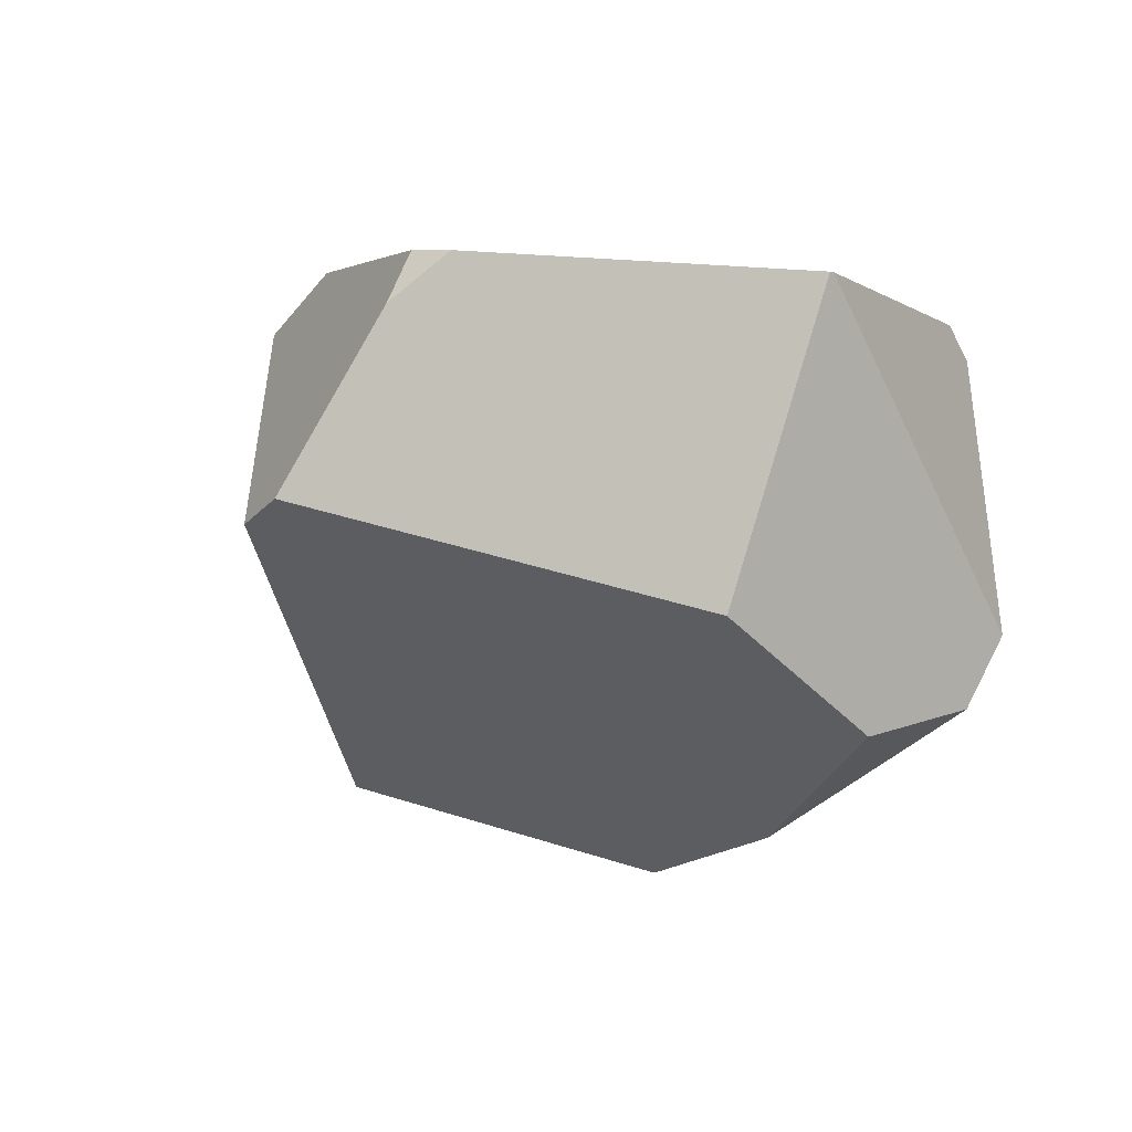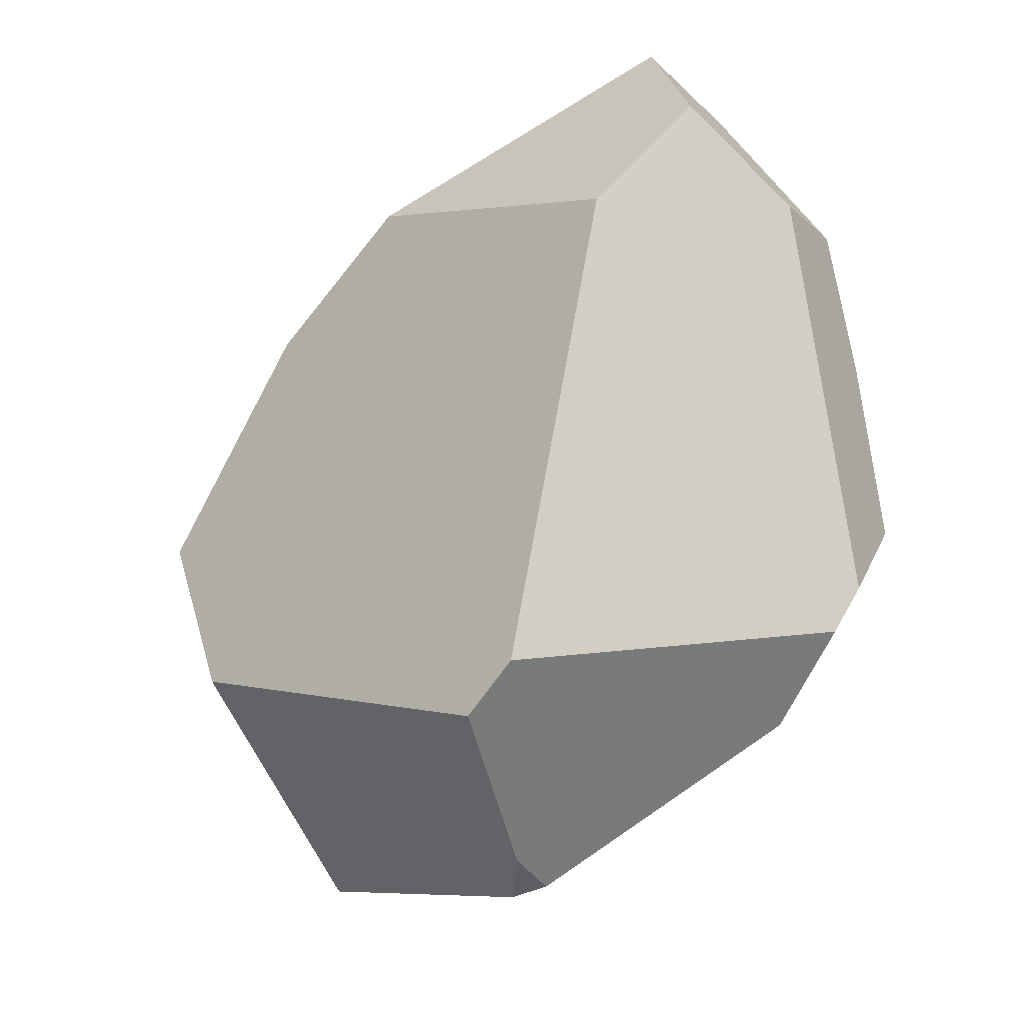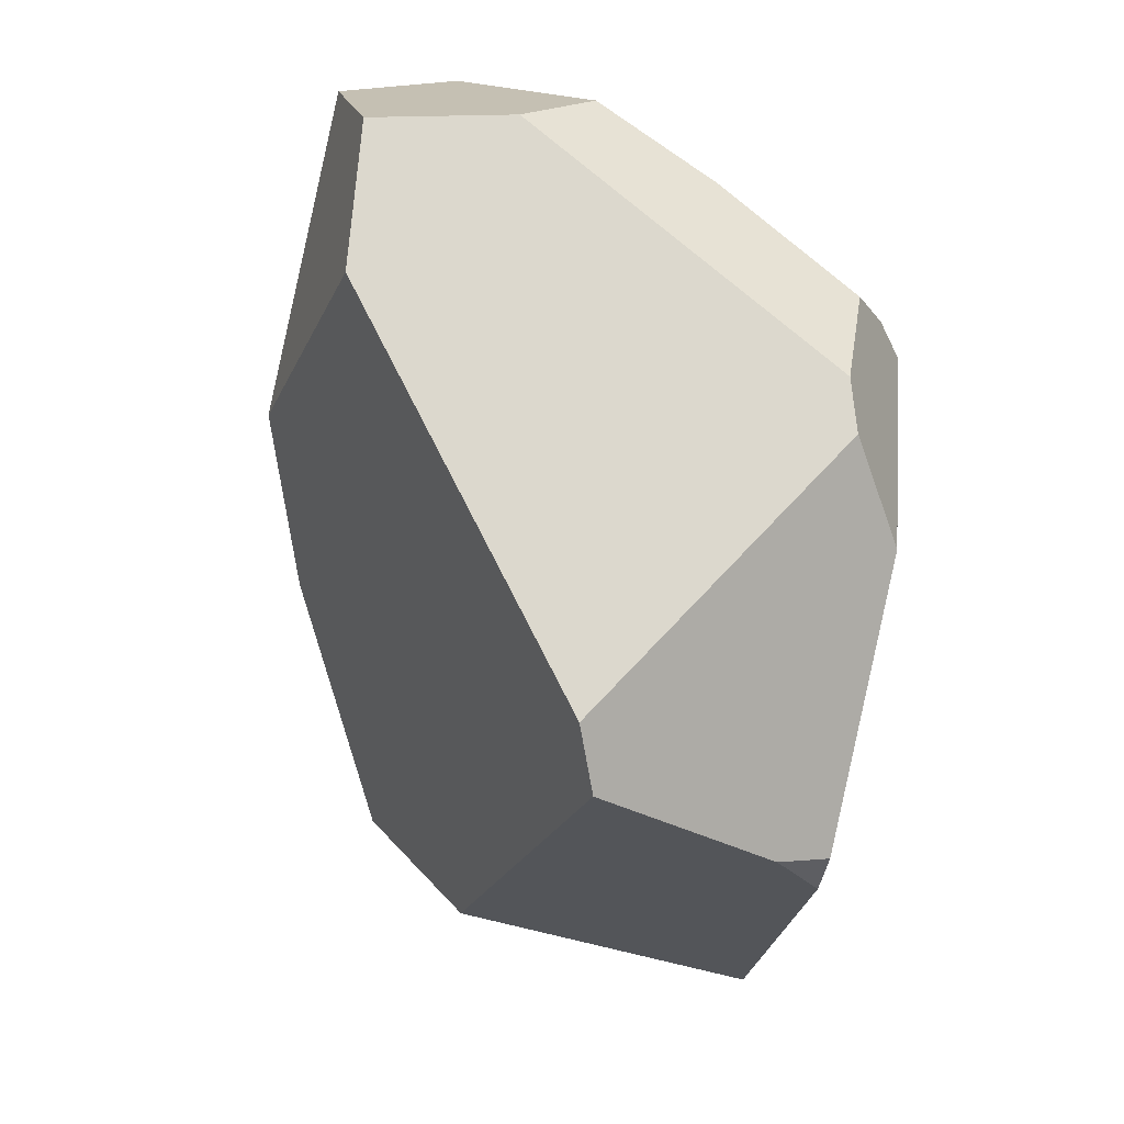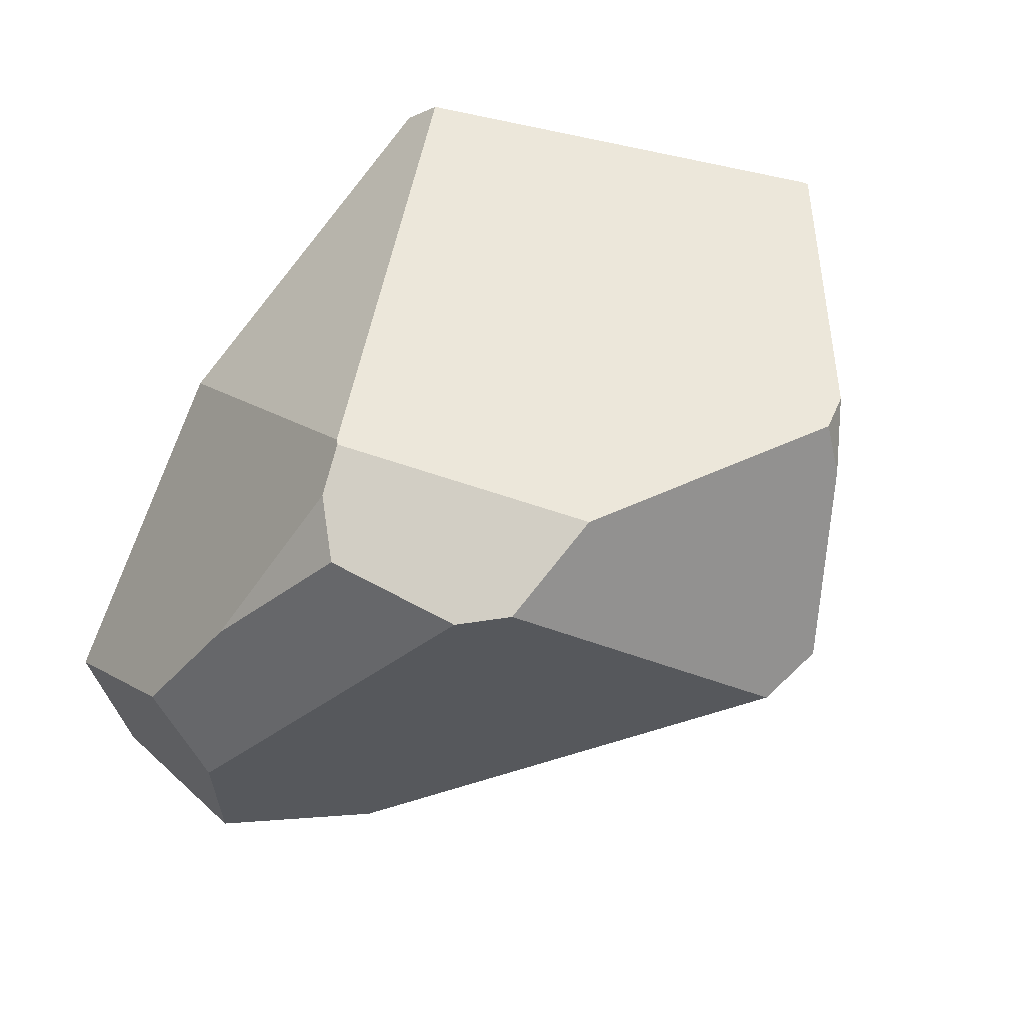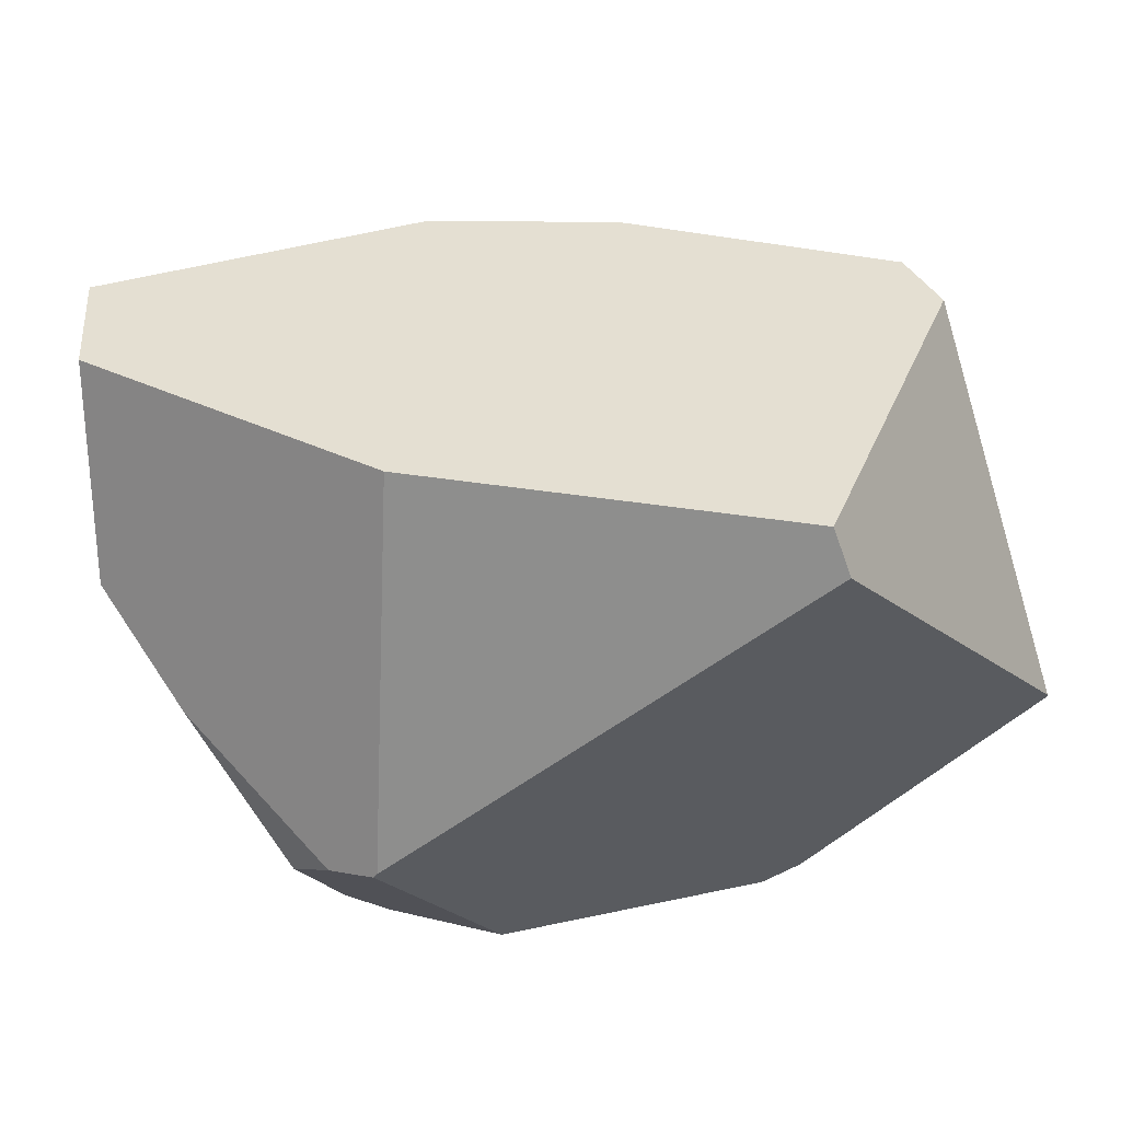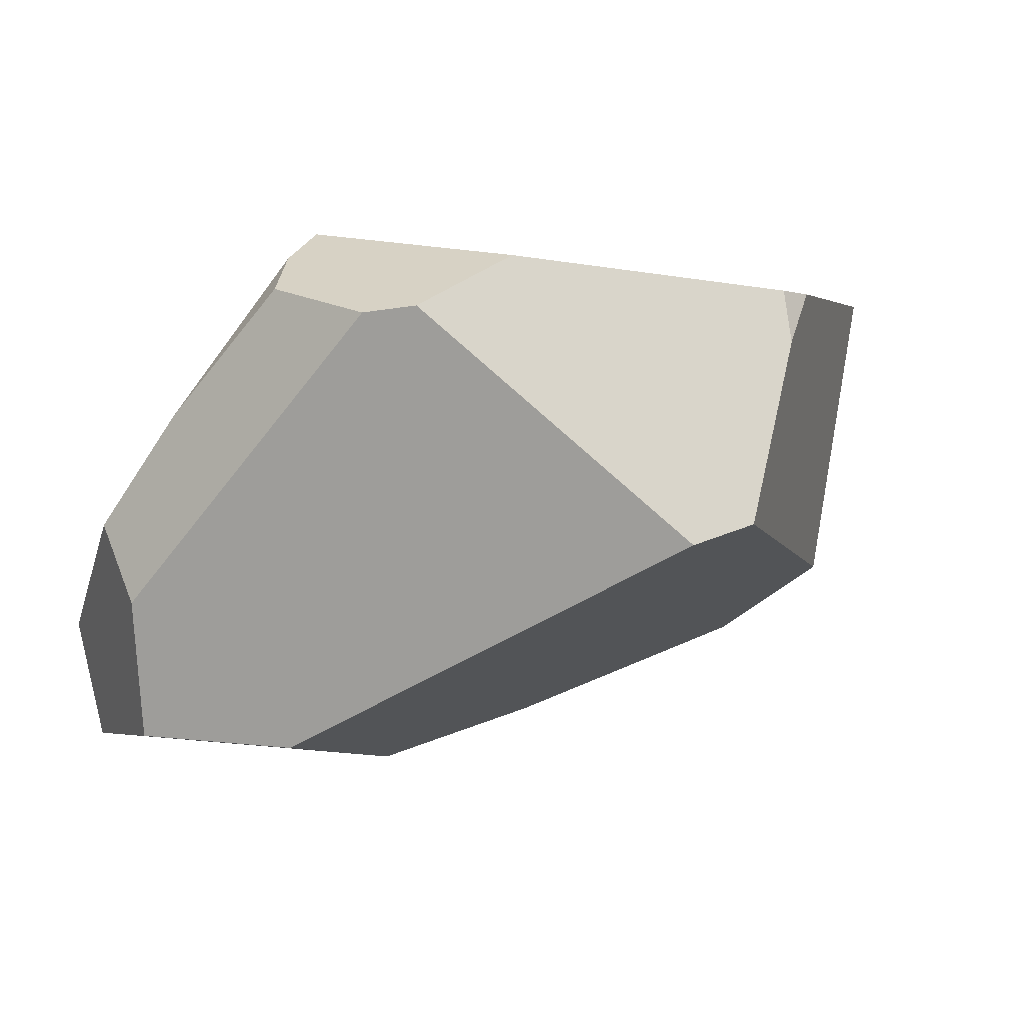
<metadata>
{"format":"obj","ext":"obj","renderer":"f3d","projection":"perspective","resolution":1024,"background":"white","views":[{"elev":-6.0,"azim":56.4,"up":"+Z"},{"elev":-71.1,"azim":-139.8,"up":"+Y"},{"elev":-70.5,"azim":-93.7,"up":"+Y"},{"elev":53.2,"azim":-44.0,"up":"+Z"},{"elev":59.8,"azim":-9.4,"up":"+Y"},{"elev":8.6,"azim":-26.5,"up":"+Z"}]}
</metadata>
<code>
g  Instance
v 2.152 -45.66 -3.048
v 2.102 -45.51 -3.198
v 0.1795 -47.16 -2.771
v 0.1795 -47.16 -2.771
v 2.102 -45.51 -3.198
v 0.1761 -47.16 -2.773
v 0.1761 -47.16 -2.773
v 2.102 -45.51 -3.198
v 0.433 -45.69 -3.846
v 1.583 -48.94 -4.056
v 2.86 -47.54 -4.572
v 1.974 -48.63 -3.258
v 1.974 -48.63 -3.258
v 2.86 -47.54 -4.572
v 2.18 -48.44 -3.048
v 2.18 -48.44 -3.048
v 2.86 -47.54 -4.572
v 3.25 -47.31 -3.199
v 1.994 -48.52 -3.022
v 1.974 -48.63 -3.258
v 2.18 -48.44 -3.048
v 0.433 -45.69 -3.846
v -0.7657 -46.04 -4.831
v 0.1761 -47.16 -2.773
v 0.1761 -47.16 -2.773
v -0.7657 -46.04 -4.831
v 0.1551 -47.18 -2.77
v 0.1551 -47.18 -2.77
v -0.7657 -46.04 -4.831
v -0.02957 -47.28 -2.878
v -0.02957 -47.28 -2.878
v -0.7657 -46.04 -4.831
v -0.559 -47.09 -3.636
v -0.559 -47.09 -3.636
v -0.7657 -46.04 -4.831
v -0.8432 -46.83 -4.186
v -0.8173 -47.17 -4.52
v -0.7503 -47.11 -5.198
v 0.01438 -48.09 -3.095
v 0.01438 -48.09 -3.095
v -0.7503 -47.11 -5.198
v 0.2099 -48.25 -3.059
v 0.2099 -48.25 -3.059
v -0.7503 -47.11 -5.198
v 1.273 -48.92 -4.132
v 1.273 -48.92 -4.132
v -0.7503 -47.11 -5.198
v -0.1681 -47.57 -5.218
v 2.863 -46.25 -4.915
v 2.792 -46.75 -5.042
v 1.687 -46.42 -5.469
v 1.994 -48.52 -3.022
v 0.7022 -48.23 -2.843
v 1.974 -48.63 -3.258
v 1.974 -48.63 -3.258
v 0.7022 -48.23 -2.843
v 1.583 -48.94 -4.056
v 1.583 -48.94 -4.056
v 0.7022 -48.23 -2.843
v 1.273 -48.92 -4.132
v 1.273 -48.92 -4.132
v 0.7022 -48.23 -2.843
v 0.2099 -48.25 -3.059
v 2.102 -45.51 -3.198
v 2.152 -45.66 -3.048
v 2.959 -46.13 -4.596
v 2.959 -46.13 -4.596
v 2.152 -45.66 -3.048
v 3.252 -47.29 -3.199
v 0.1795 -47.16 -2.771
v 0.1582 -47.18 -2.768
v 2.152 -45.66 -3.048
v 2.152 -45.66 -3.048
v 0.1582 -47.18 -2.768
v 3.252 -47.29 -3.199
v 3.252 -47.29 -3.199
v 0.1582 -47.18 -2.768
v 3.25 -47.31 -3.199
v 3.25 -47.31 -3.199
v 0.1582 -47.18 -2.768
v 2.18 -48.44 -3.048
v 2.18 -48.44 -3.048
v 0.1582 -47.18 -2.768
v 1.994 -48.52 -3.022
v 1.994 -48.52 -3.022
v 0.1582 -47.18 -2.768
v 0.7022 -48.23 -2.843
v 2.959 -46.13 -4.596
v 3.252 -47.29 -3.199
v 2.863 -46.25 -4.915
v 2.863 -46.25 -4.915
v 3.252 -47.29 -3.199
v 2.792 -46.75 -5.042
v 2.792 -46.75 -5.042
v 3.252 -47.29 -3.199
v 2.86 -47.54 -4.572
v 2.86 -47.54 -4.572
v 3.252 -47.29 -3.199
v 3.25 -47.31 -3.199
v -0.8173 -47.17 -4.52
v 0.01438 -48.09 -3.095
v -0.8432 -46.83 -4.186
v -0.8432 -46.83 -4.186
v 0.01438 -48.09 -3.095
v -0.559 -47.09 -3.636
v -0.559 -47.09 -3.636
v 0.01438 -48.09 -3.095
v -0.1867 -47.51 -3.011
v -0.7657 -46.04 -4.831
v -0.7171 -46.26 -5.376
v -0.8432 -46.83 -4.186
v -0.8432 -46.83 -4.186
v -0.7171 -46.26 -5.376
v -0.8173 -47.17 -4.52
v -0.8173 -47.17 -4.52
v -0.7171 -46.26 -5.376
v -0.7503 -47.11 -5.198
v 2.102 -45.51 -3.198
v 2.959 -46.13 -4.596
v 0.433 -45.69 -3.846
v 0.433 -45.69 -3.846
v 2.959 -46.13 -4.596
v -0.7657 -46.04 -4.831
v -0.7657 -46.04 -4.831
v 2.959 -46.13 -4.596
v -0.7171 -46.26 -5.376
v -0.7171 -46.26 -5.376
v 2.959 -46.13 -4.596
v 0.8224 -46.45 -5.642
v 0.8224 -46.45 -5.642
v 2.959 -46.13 -4.596
v 1.687 -46.42 -5.469
v 1.687 -46.42 -5.469
v 2.959 -46.13 -4.596
v 2.863 -46.25 -4.915
v -0.559 -47.09 -3.636
v -0.1867 -47.51 -3.011
v -0.02957 -47.28 -2.878
v 0.7022 -48.23 -2.843
v 0.1582 -47.18 -2.768
v 0.2099 -48.25 -3.059
v 0.2099 -48.25 -3.059
v 0.1582 -47.18 -2.768
v 0.01438 -48.09 -3.095
v 0.01438 -48.09 -3.095
v 0.1582 -47.18 -2.768
v -0.1867 -47.51 -3.011
v -0.1867 -47.51 -3.011
v 0.1582 -47.18 -2.768
v -0.02957 -47.28 -2.878
v -0.02957 -47.28 -2.878
v 0.1582 -47.18 -2.768
v 0.1551 -47.18 -2.77
v 0.1795 -47.16 -2.771
v 0.1761 -47.16 -2.773
v 0.1582 -47.18 -2.768
v 0.1582 -47.18 -2.768
v 0.1761 -47.16 -2.773
v 0.1551 -47.18 -2.77
v 1.273 -48.92 -4.132
v -0.1681 -47.57 -5.218
v 1.583 -48.94 -4.056
v 1.583 -48.94 -4.056
v -0.1681 -47.57 -5.218
v 2.86 -47.54 -4.572
v 2.86 -47.54 -4.572
v -0.1681 -47.57 -5.218
v 2.792 -46.75 -5.042
v 2.792 -46.75 -5.042
v -0.1681 -47.57 -5.218
v 1.687 -46.42 -5.469
v 1.687 -46.42 -5.469
v -0.1681 -47.57 -5.218
v 0.8224 -46.45 -5.642
v -0.7503 -47.11 -5.198
v -0.7171 -46.26 -5.376
v -0.1681 -47.57 -5.218
v -0.1681 -47.57 -5.218
v -0.7171 -46.26 -5.376
v 0.8224 -46.45 -5.642
f 1 2 3
f 4 5 6
f 7 8 9
f 10 11 12
f 13 14 15
f 16 17 18
f 19 20 21
f 22 23 24
f 25 26 27
f 28 29 30
f 31 32 33
f 34 35 36
f 37 38 39
f 40 41 42
f 43 44 45
f 46 47 48
f 49 50 51
f 52 53 54
f 55 56 57
f 58 59 60
f 61 62 63
f 64 65 66
f 67 68 69
f 70 71 72
f 73 74 75
f 76 77 78
f 79 80 81
f 82 83 84
f 85 86 87
f 88 89 90
f 91 92 93
f 94 95 96
f 97 98 99
f 100 101 102
f 103 104 105
f 106 107 108
f 109 110 111
f 112 113 114
f 115 116 117
f 118 119 120
f 121 122 123
f 124 125 126
f 127 128 129
f 130 131 132
f 133 134 135
f 136 137 138
f 139 140 141
f 142 143 144
f 145 146 147
f 148 149 150
f 151 152 153
f 154 155 156
f 157 158 159
f 160 161 162
f 163 164 165
f 166 167 168
f 169 170 171
f 172 173 174
f 175 176 177
f 178 179 180

</code>
